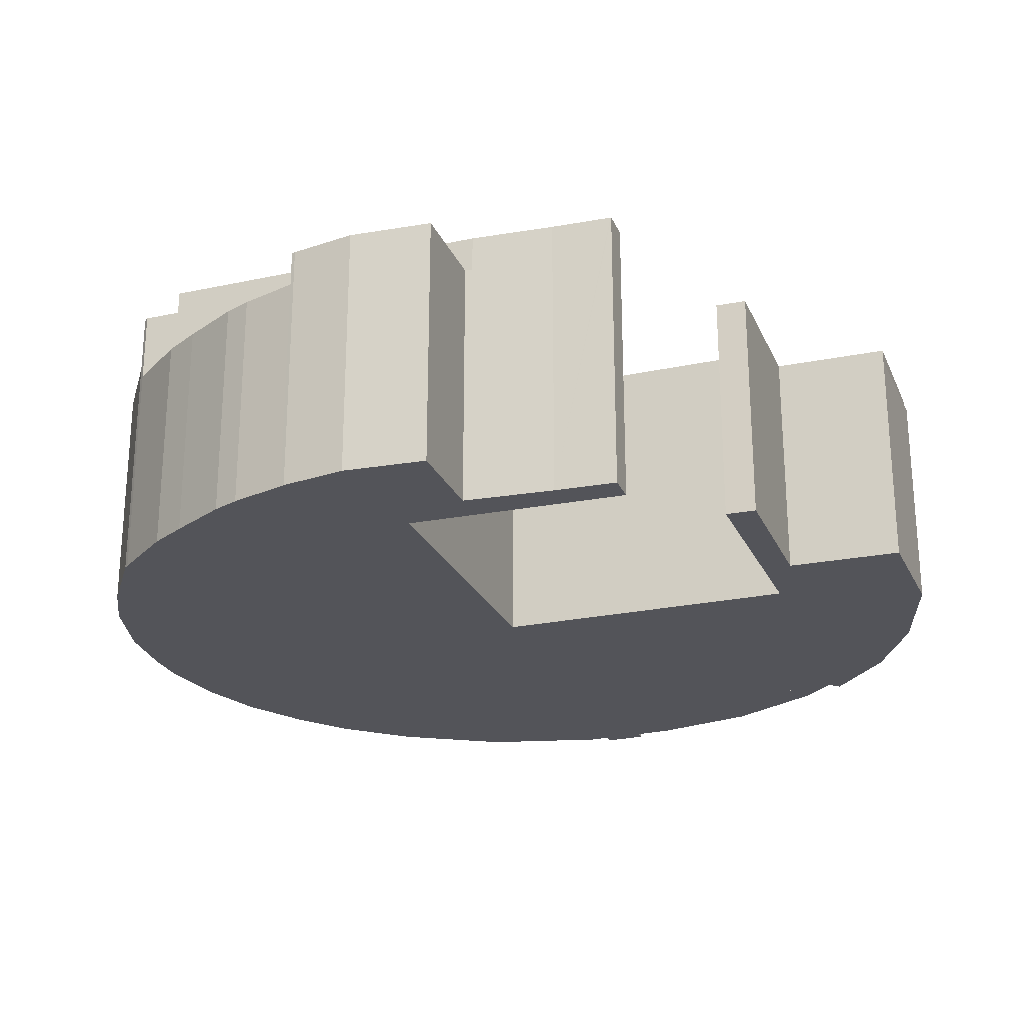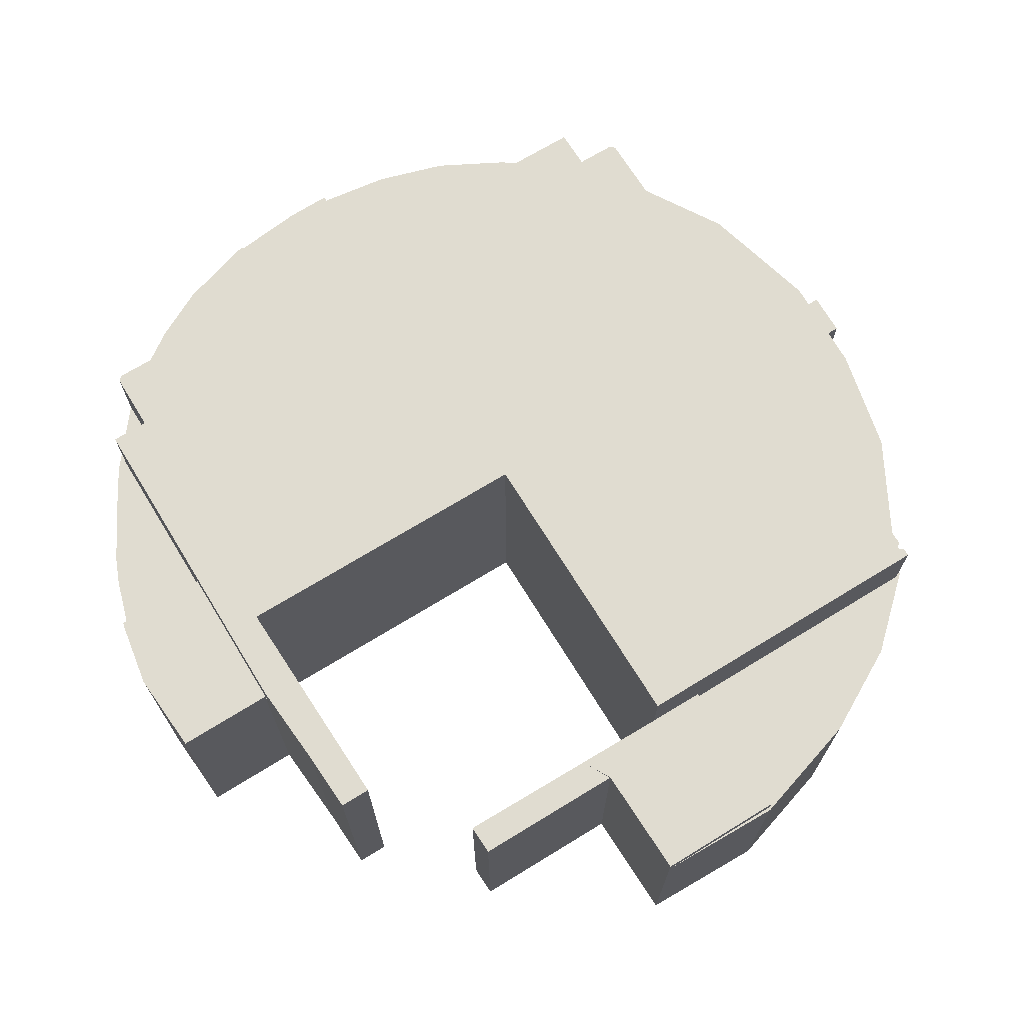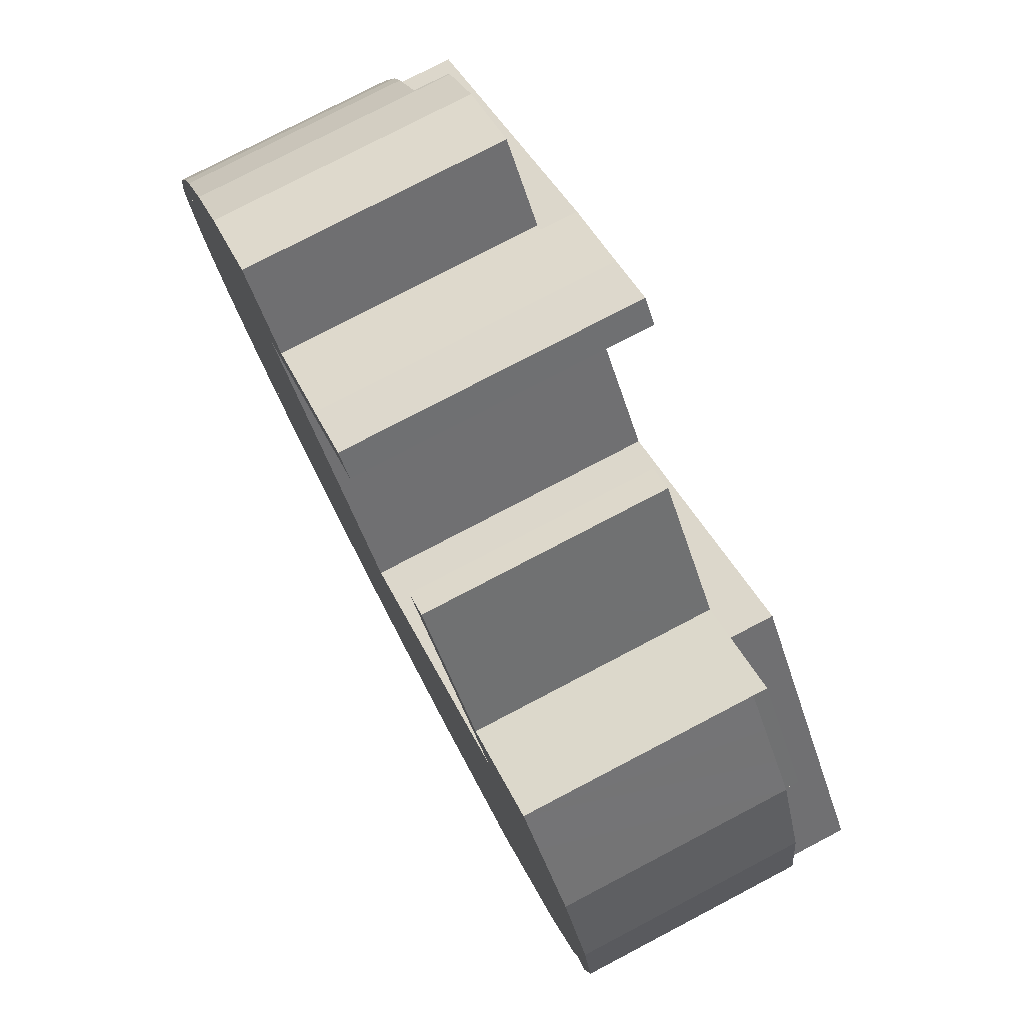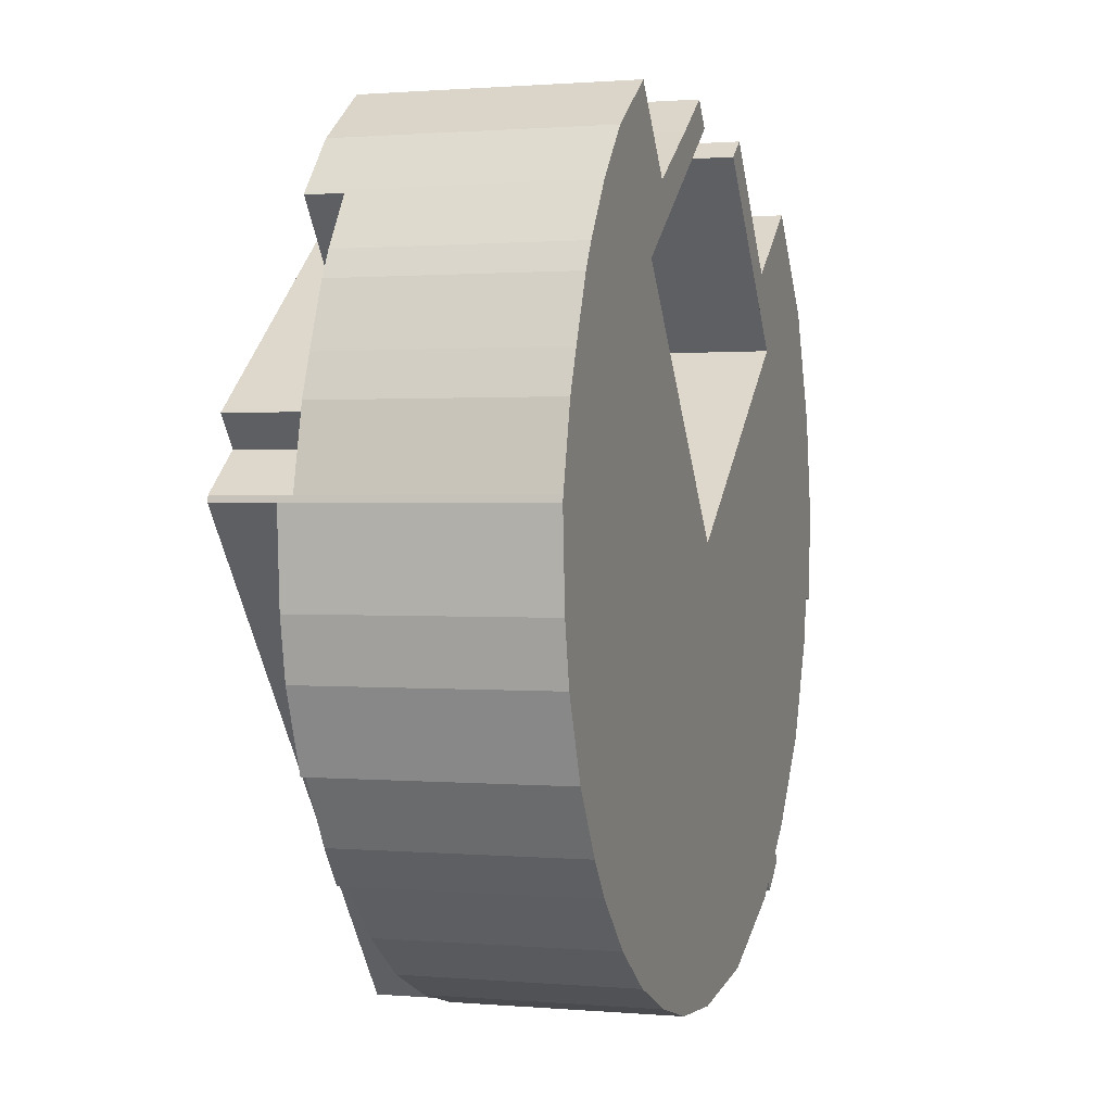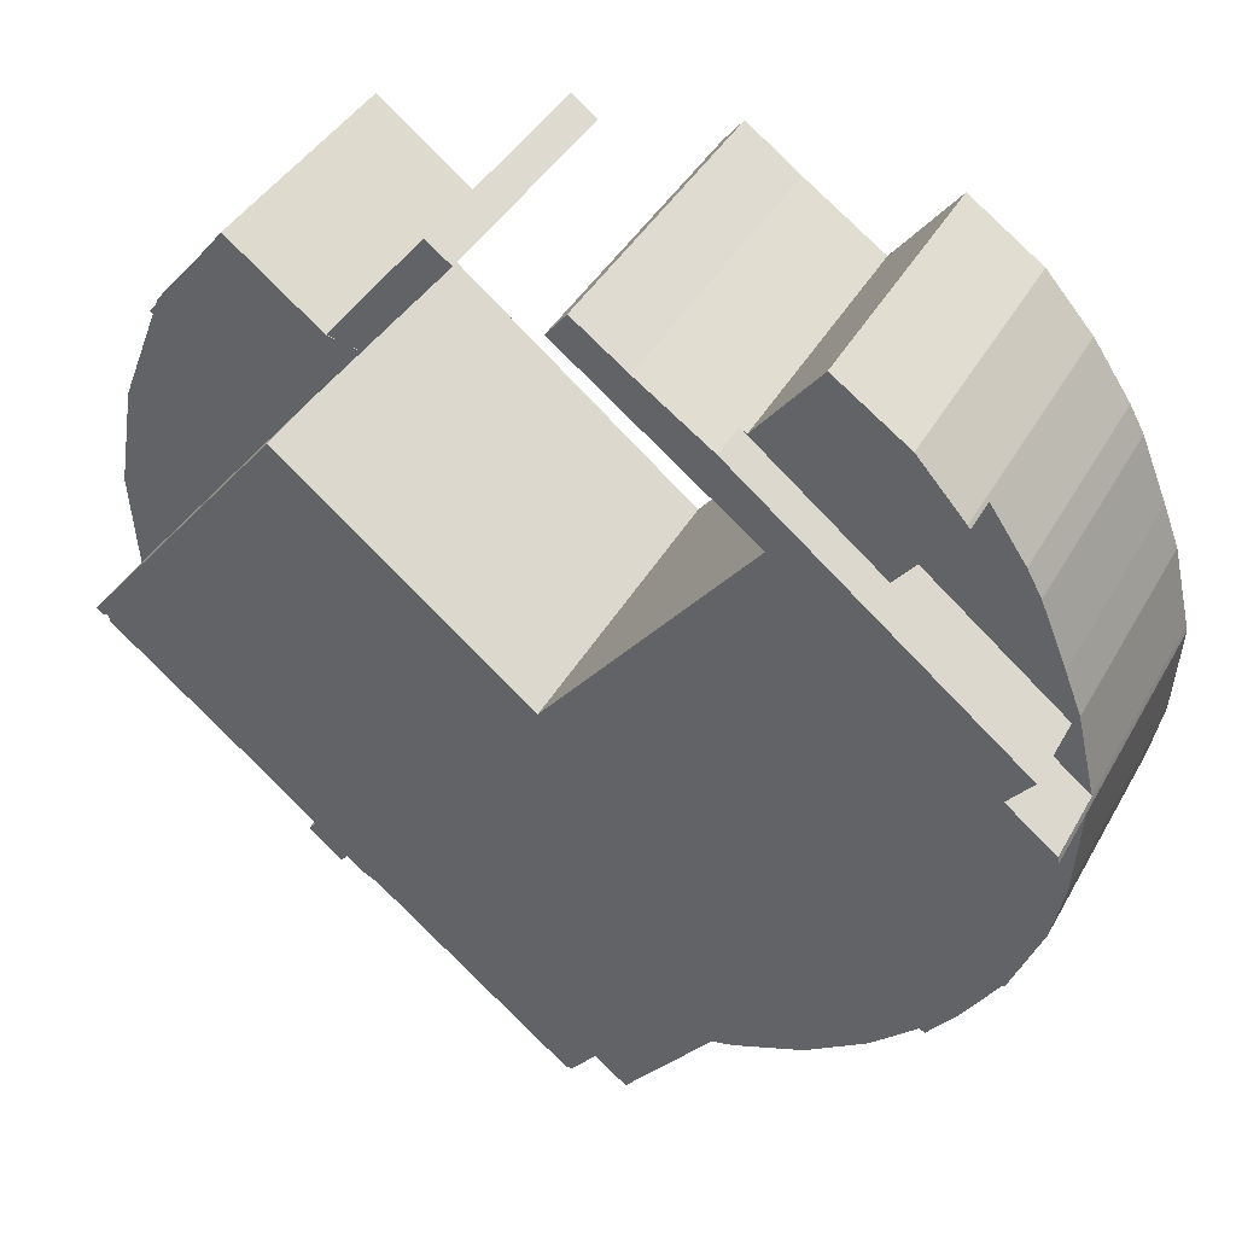
<metadata>
{"format":"obj","ext":"obj","renderer":"f3d","projection":"perspective","resolution":1024,"background":"white","views":[{"elev":-23.8,"azim":-18.8,"up":"+Y"},{"elev":69.6,"azim":20.0,"up":"+Y"},{"elev":78.0,"azim":62.4,"up":"+Z"},{"elev":1.0,"azim":-72.3,"up":"+Z"},{"elev":41.1,"azim":-152.8,"up":"+Z"}]}
</metadata>
<code>
v  6.493 7.498 10.3
v  8.229 7.498 8.084
v  5.775 7.498 9.81
v  7.747 7.498 8.7
v  4.775 7.498 5.317
v  8.412 7.498 8.208
v  3.127 7.498 7.391
v  3.192 7.498 7.485
v  4.043 7.498 8.433
v  4.486 7.498 8.927
v  3.192 -4.583e-16 7.485
v  4.486 -5.466e-16 8.927
v  4.043 -5.164e-16 8.433
v  6.493 -6.308e-16 10.3
v  5.775 -6.007e-16 9.81
v  8.229 -4.95e-16 8.084
v  8.412 -5.026e-16 8.208
v  3.127 -4.526e-16 7.391
v  7.747 -5.327e-16 8.7
v  4.775 -3.256e-16 5.317
v  0.474 6.837 -4.195
v  4.586 6.837 -5.769
v  1.325 6.837 -6.396
v  0 6.837 4.186e-16
v  0.157 6.837 -2.546
v  0 0 0
v  4.586 3.532e-16 -5.769
v  1.325 3.916e-16 -6.396
v  0.157 1.559e-16 -2.546
v  0.474 2.569e-16 -4.195
v  24.05 6.841 5.767
v  19.93 6.841 7.286
v  21.75 6.844 8.666
v  19.12 6.84 6.675
v  18.18 6.84 6.51
v  19.81 6.838 4.492
v  20.83 6.837 3.206
v  17.09 6.841 7.86
v  19.11 6.841 6.69
v  16.36 6.844 10.14
v  16.55 6.842 8.521
v  15.66 6.843 9.616
v  16.36 -6.208e-16 10.14
v  19.12 -4.087e-16 6.675
v  19.11 -4.096e-16 6.69
v  21.75 -5.306e-16 8.666
v  24.05 -3.531e-16 5.767
v  19.93 -4.461e-16 7.286
v  15.66 -5.888e-16 9.616
v  20.83 -1.963e-16 3.206
v  19.81 -2.751e-16 4.492
v  18.18 -3.986e-16 6.51
v  16.55 -5.218e-16 8.521
v  17.09 -4.813e-16 7.86
v  4.775 8.571 5.317
v  1.385 8.571 1.251
v  0.717 8.571 2.091
v  10.44 8.571 9.587
v  7.228 8.571 6.037
v  8.412 8.571 8.208
v  9.184 8.571 7.495
v  11.89 8.571 10.62
v  10.18 8.571 8.237
v  11.91 8.571 10.64
v  10.57 8.571 8.531
v  12.46 8.571 9.939
v  11.44 8.571 9.176
v  0 8.571 5.248e-16
v  0.036 8.571 0.178
v  4.586 8.571 -5.769
v  7.302 8.571 5.945
v  10.41 8.571 2.025
v  12.2 8.571 -0.234
v  5.482 8.571 -6.896
v  5.961 8.571 -7.498
v  10.51 8.571 -13.22
v  12.84 8.571 -1.047
v  17.95 8.571 3.009
v  19.81 8.571 4.492
v  20.83 8.571 3.206
v  11.39 8.571 -12.53
v  25.26 8.571 -2.918
v  25.62 8.571 -2.811
v  12.09 8.571 -13.41
v  12.26 8.571 -13.43
v  15.36 8.571 -10.96
v  18.65 8.571 -8.35
v  19.75 8.571 -7.475
v  23.75 8.571 -4.294
v  25.45 8.571 -2.94
v  25.23 8.571 -3.121
v  25.62 1.721e-16 -2.811
v  11.91 -6.515e-16 10.64
v  12.46 -6.086e-16 9.939
v  7.228 -3.697e-16 6.037
v  12.2 1.433e-17 -0.234
v  12.84 6.411e-17 -1.047
v  7.302 -3.64e-16 5.945
v  10.41 -1.24e-16 2.025
v  17.95 -1.842e-16 3.009
v  0.036 -1.09e-17 0.178
v  1.385 -7.66e-17 1.251
v  0.717 -1.28e-16 2.091
v  10.44 -5.87e-16 9.587
v  11.89 -6.506e-16 10.62
v  25.45 1.8e-16 -2.94
v  25.23 1.911e-16 -3.121
v  23.75 2.629e-16 -4.294
v  19.75 4.577e-16 -7.475
v  18.65 5.113e-16 -8.35
v  15.36 6.713e-16 -10.96
v  12.26 8.222e-16 -13.43
v  11.39 7.669e-16 -12.53
v  10.51 8.096e-16 -13.22
v  10.57 -5.224e-16 8.531
v  11.44 -5.619e-16 9.176
v  10.18 -5.044e-16 8.237
v  9.184 -4.589e-16 7.495
v  25.26 1.787e-16 -2.918
v  12.09 8.214e-16 -13.41
v  5.961 4.591e-16 -7.498
v  5.482 4.223e-16 -6.896
v  4.586 6.706 -5.769
v  2.438 6.706 -8.188
v  1.325 6.706 -6.396
v  3.214 6.706 -9.204
v  5.482 6.706 -6.896
v  5.961 6.706 -7.498
v  3.214 5.636e-16 -9.204
v  2.438 5.014e-16 -8.188
v  25.45 6.45 -2.94
v  25.62 6.45 -2.811
v  25.69 6.45 -2.967
v  25.87 6.45 -0.234
v  20.83 6.45 3.206
v  25.4 6.45 2.461
v  25.36 6.45 2.646
v  24.05 6.45 5.767
v  24.09 6.45 5.86
v  23.36 6.45 6.727
v  21.75 6.45 8.666
v  22.58 6.45 7.665
v  22.58 -4.693e-16 7.665
v  24.09 -3.588e-16 5.86
v  23.36 -4.119e-16 6.727
v  25.36 -1.62e-16 2.646
v  25.87 1.433e-17 -0.234
v  25.4 -1.507e-16 2.461
v  25.69 1.817e-16 -2.967
v  0.297 6.45 1.274
v  1.385 6.45 1.251
v  0.036 6.45 0.178
v  0.717 6.45 2.091
v  0.554 6.45 2.352
v  4.775 6.45 5.317
v  3.127 6.45 7.391
v  1.004 6.45 3.494
v  1.736 6.45 5.243
v  2.142 6.45 5.969
v  1.004 -2.139e-16 3.494
v  1.736 -3.21e-16 5.243
v  2.142 -3.655e-16 5.969
v  0.554 -1.44e-16 2.352
v  0.297 -7.801e-17 1.274
v  8.455 6.45 -12.74
v  10.51 6.45 -13.22
v  10.41 6.45 -13.29
v  5.961 6.45 -7.498
v  6.473 6.45 -11.88
v  4.745 6.45 -10.68
v  3.214 6.45 -9.204
v  11.94 6.45 -13.4
v  11.39 6.45 -12.53
v  12.09 6.45 -13.41
v  10.41 8.138e-16 -13.29
v  11.94 8.207e-16 -13.4
v  8.455 7.803e-16 -12.74
v  6.473 7.274e-16 -11.88
v  4.745 6.541e-16 -10.68
v  21.17 6.45 -10.67
v  21.03 6.45 -10.35
v  21.24 6.45 -10.61
v  25.05 6.45 -4.261
v  23.75 6.45 -4.294
v  25.23 6.45 -3.121
v  23.83 6.45 -7.145
v  19.75 6.45 -7.475
v  22.58 6.45 -8.72
v  21.84 6.45 -9.648
v  18.65 6.45 -8.35
v  20.72 6.45 -11.05
v  20.29 6.45 -11.41
v  20.19 6.45 -11.29
v  20.08 6.45 -11.15
v  19.63 6.45 -11.53
v  15.36 6.45 -10.96
v  16.28 6.45 -13.03
v  12.26 6.45 -13.43
v  12.89 6.45 -13.47
v  21.24 6.499e-16 -10.61
v  20.29 6.986e-16 -11.41
v  21.17 6.534e-16 -10.67
v  20.72 6.766e-16 -11.05
v  20.08 6.828e-16 -11.15
v  19.63 7.063e-16 -11.53
v  16.28 7.977e-16 -13.03
v  25.05 2.609e-16 -4.261
v  23.83 4.375e-16 -7.145
v  21.84 5.908e-16 -9.648
v  22.58 5.339e-16 -8.72
v  21.03 6.334e-16 -10.35
v  20.19 6.911e-16 -11.29
v  12.89 8.25e-16 -13.47
g defaultobject
f 1 2 3
f 2 1 4
f 5 2 6
f 2 5 7
f 2 7 8
f 2 8 9
f 2 9 10
f 2 10 3
f 11 9 8
f 9 11 10
f 10 11 12
f 12 11 13
f 12 3 10
f 3 12 1
f 1 12 14
f 14 12 15
f 16 6 2
f 6 16 17
f 18 8 7
f 8 18 11
f 14 4 1
f 4 14 2
f 2 14 16
f 16 14 19
f 17 5 6
f 5 17 20
f 20 7 5
f 7 20 18
f 15 19 14
f 19 15 16
f 16 20 17
f 20 16 15
f 20 15 12
f 20 12 13
f 20 13 11
f 20 11 18
f 21 22 23
f 22 21 24
f 24 21 25
f 26 22 24
f 22 26 27
f 27 23 22
f 23 27 28
f 29 24 25
f 24 29 26
f 28 21 23
f 21 28 30
f 30 25 21
f 25 30 29
f 29 27 26
f 27 29 30
f 27 30 28
f 31 32 33
f 32 31 34
f 34 31 35
f 35 31 36
f 36 31 37
f 38 39 35
f 39 38 40
f 40 38 41
f 40 41 42
f 43 39 40
f 39 43 34
f 34 43 44
f 44 43 45
f 46 31 33
f 31 46 47
f 44 32 34
f 32 44 33
f 33 44 46
f 46 44 48
f 42 43 40
f 43 42 49
f 47 37 31
f 37 47 50
f 50 36 37
f 36 50 35
f 35 50 38
f 38 50 41
f 41 50 42
f 42 50 51
f 42 51 49
f 49 51 52
f 49 52 53
f 53 52 54
f 46 50 47
f 50 46 51
f 51 46 48
f 51 48 44
f 51 44 52
f 52 44 45
f 52 45 43
f 52 43 54
f 54 43 53
f 53 43 49
f 55 56 57
f 58 59 60
f 59 58 61
f 61 58 62
f 61 62 63
f 63 62 64
f 63 64 65
f 65 64 66
f 65 66 67
f 56 68 69
f 68 56 70
f 70 56 55
f 70 55 59
f 59 55 60
f 70 59 71
f 70 71 72
f 70 72 73
f 70 73 74
f 74 73 75
f 75 73 76
f 76 73 77
f 76 77 78
f 76 78 79
f 76 79 80
f 76 80 81
f 81 80 82
f 82 80 83
f 81 82 84
f 84 82 85
f 85 82 86
f 86 82 87
f 87 82 88
f 88 82 89
f 82 83 90
f 91 89 82
f 51 80 79
f 80 51 83
f 83 51 92
f 92 51 50
f 93 66 64
f 66 93 94
f 95 71 59
f 71 95 72
f 72 95 73
f 73 95 77
f 77 95 96
f 77 96 97
f 96 95 98
f 96 98 99
f 97 78 77
f 78 97 79
f 79 97 51
f 51 97 100
f 101 56 69
f 56 101 102
f 103 55 57
f 55 103 60
f 60 103 17
f 17 103 20
f 17 58 60
f 58 17 104
f 104 62 58
f 62 104 64
f 64 104 93
f 93 104 105
f 92 90 83
f 90 92 106
f 107 89 91
f 89 107 88
f 88 107 87
f 87 107 86
f 86 107 108
f 86 108 109
f 86 109 85
f 85 109 110
f 85 110 111
f 85 111 112
f 113 76 81
f 76 113 114
f 94 67 66
f 67 94 65
f 65 94 63
f 63 94 61
f 61 94 59
f 59 94 95
f 95 94 115
f 115 94 116
f 95 115 117
f 95 117 118
f 106 82 90
f 82 106 119
f 112 84 85
f 84 112 120
f 119 91 82
f 91 119 107
f 120 81 84
f 81 120 113
f 114 75 76
f 75 114 74
f 74 114 70
f 70 114 121
f 70 121 68
f 68 121 122
f 68 122 27
f 68 27 26
f 102 57 56
f 57 102 103
f 26 69 68
f 69 26 101
f 100 50 51
f 50 100 92
f 92 100 97
f 105 94 93
f 94 105 104
f 94 104 116
f 116 104 17
f 116 17 115
f 115 17 117
f 117 17 118
f 118 17 20
f 118 20 95
f 95 20 98
f 98 20 99
f 99 20 103
f 99 103 96
f 96 103 102
f 96 102 101
f 96 101 26
f 96 26 97
f 97 26 27
f 97 27 92
f 92 27 119
f 119 27 107
f 107 27 108
f 108 27 109
f 109 27 122
f 109 122 121
f 109 121 110
f 110 121 113
f 113 121 114
f 110 113 111
f 113 112 111
f 112 113 120
f 106 92 119
f 123 124 125
f 124 123 126
f 126 123 127
f 126 127 128
f 27 127 123
f 127 27 128
f 128 27 121
f 121 27 122
f 121 126 128
f 126 121 129
f 129 124 126
f 124 129 130
f 130 125 124
f 125 130 28
f 28 123 125
f 123 28 27
f 122 129 121
f 129 122 27
f 129 27 28
f 129 28 130
f 131 132 133
f 132 134 133
f 134 132 135
f 134 135 136
f 136 135 137
f 137 135 138
f 138 139 137
f 139 138 140
f 140 138 141
f 140 141 142
f 50 138 135
f 138 50 47
f 106 132 131
f 132 106 92
f 47 141 138
f 141 47 46
f 92 135 132
f 135 92 50
f 46 142 141
f 142 46 140
f 140 46 139
f 139 46 143
f 139 143 144
f 144 143 145
f 144 137 139
f 137 144 146
f 146 136 137
f 136 146 134
f 134 146 147
f 147 146 148
f 147 133 134
f 133 147 149
f 149 131 133
f 131 149 106
f 47 143 46
f 143 47 145
f 145 47 144
f 144 47 146
f 146 47 50
f 146 50 92
f 146 92 148
f 148 92 147
f 147 92 149
f 149 92 106
f 150 151 152
f 151 150 153
f 153 150 154
f 153 154 155
f 155 154 156
f 156 154 157
f 156 157 158
f 156 158 159
f 160 158 157
f 158 160 161
f 161 159 158
f 159 161 162
f 162 156 159
f 156 162 18
f 163 160 157
f 18 155 156
f 155 18 20
f 103 151 153
f 151 103 102
f 20 153 155
f 153 20 103
f 102 152 151
f 152 102 101
f 163 157 154
f 101 150 152
f 150 101 154
f 154 101 163
f 163 101 164
f 102 164 101
f 164 102 103
f 164 103 163
f 163 103 20
f 163 20 160
f 160 20 161
f 161 20 162
f 162 20 18
f 165 166 167
f 166 165 168
f 168 165 169
f 168 169 170
f 168 170 171
f 172 173 174
f 173 172 166
f 166 172 167
f 121 166 168
f 166 121 114
f 113 174 173
f 174 113 120
f 114 173 166
f 173 114 113
f 129 168 171
f 168 129 121
f 120 172 174
f 172 120 167
f 167 120 175
f 175 120 176
f 175 165 167
f 165 175 177
f 177 169 165
f 169 177 178
f 178 170 169
f 170 178 179
f 179 171 170
f 171 179 129
f 113 176 120
f 176 113 114
f 176 114 175
f 175 114 121
f 175 121 177
f 177 121 178
f 178 121 179
f 179 121 129
f 180 181 182
f 183 184 185
f 184 183 186
f 184 186 187
f 187 186 188
f 187 188 189
f 187 189 181
f 187 181 190
f 190 181 180
f 190 180 191
f 190 191 192
f 190 192 193
f 190 193 194
f 190 194 195
f 190 195 196
f 196 195 197
f 196 197 198
f 198 197 199
f 200 180 182
f 180 200 191
f 191 200 192
f 192 200 201
f 201 200 202
f 201 202 203
f 204 195 194
f 195 204 205
f 205 197 195
f 197 205 206
f 207 186 183
f 186 207 208
f 208 188 186
f 188 208 189
f 189 208 209
f 209 208 210
f 209 181 189
f 181 209 211
f 201 193 192
f 193 201 194
f 194 201 204
f 204 201 212
f 206 199 197
f 199 206 213
f 213 198 199
f 198 213 112
f 112 196 198
f 196 112 190
f 190 112 111
f 190 111 187
f 187 111 110
f 187 110 184
f 184 110 109
f 184 109 108
f 184 108 185
f 185 108 107
f 107 183 185
f 183 107 207
f 211 182 181
f 182 211 200
f 108 207 107
f 207 108 208
f 208 108 109
f 208 109 210
f 210 109 209
f 209 109 110
f 209 110 211
f 211 110 111
f 211 111 200
f 200 111 202
f 202 111 203
f 203 111 204
f 204 111 205
f 205 111 206
f 206 111 112
f 206 112 213
f 204 201 203
f 201 204 212

</code>
